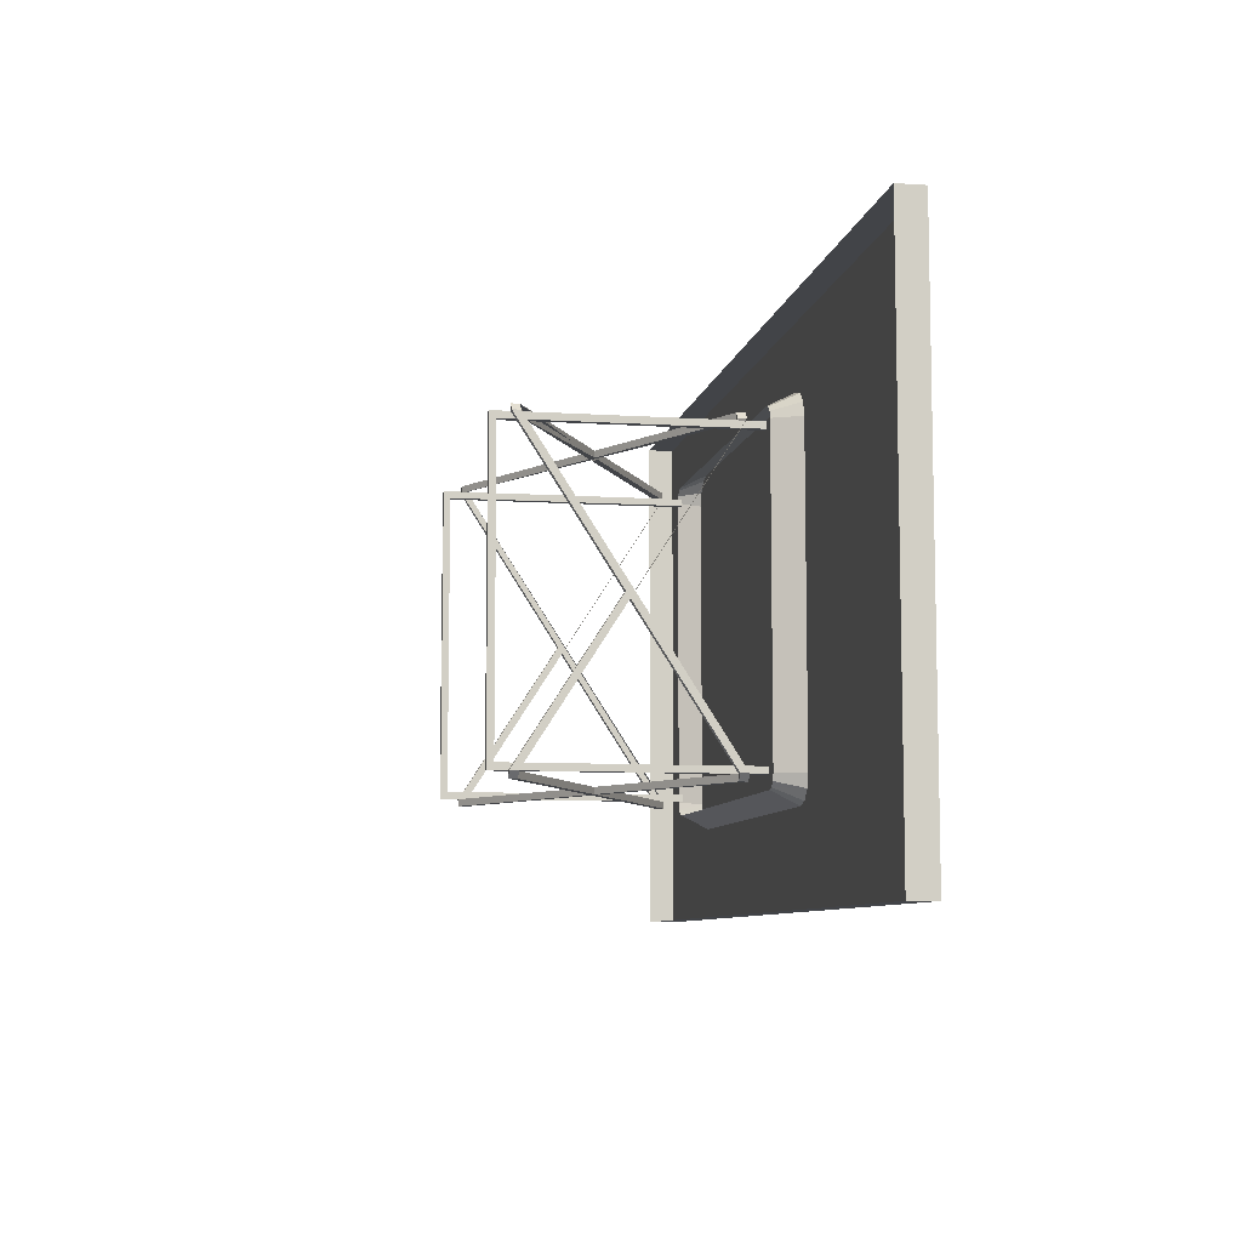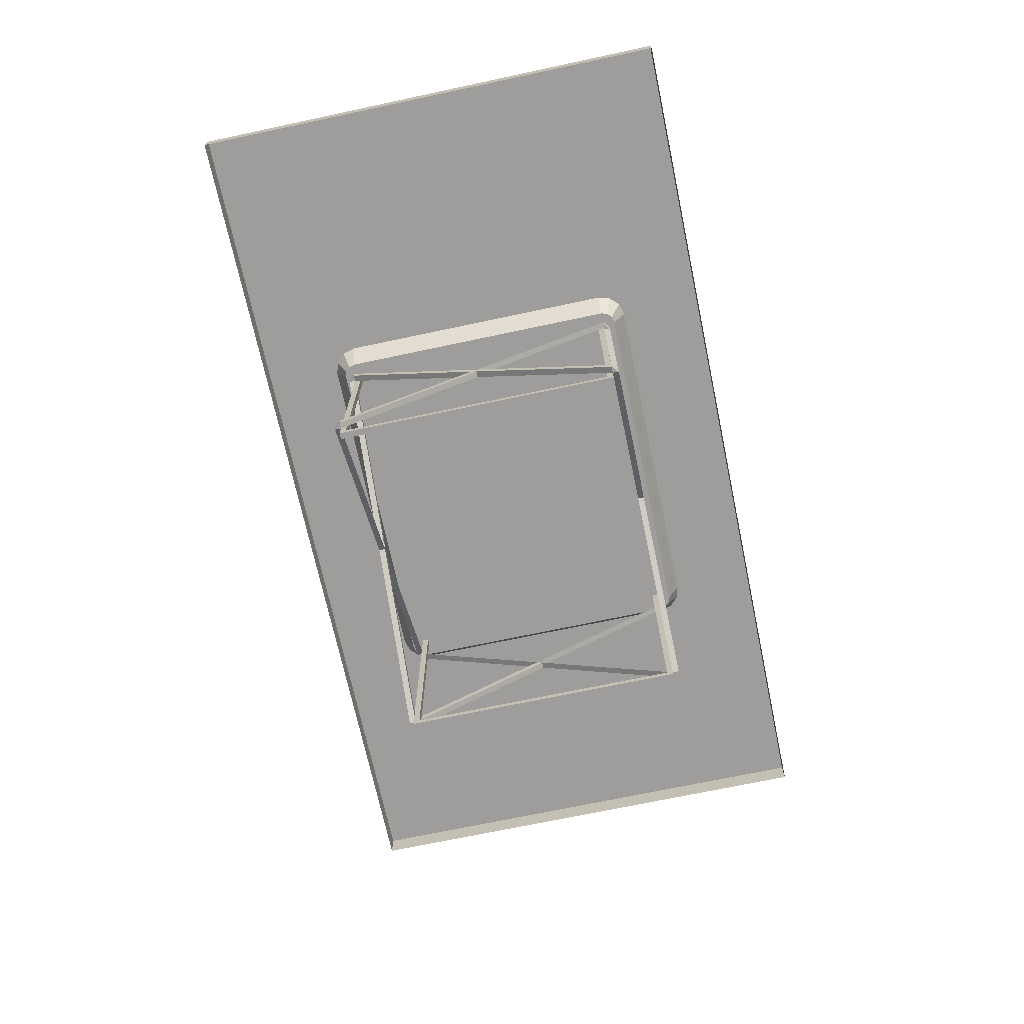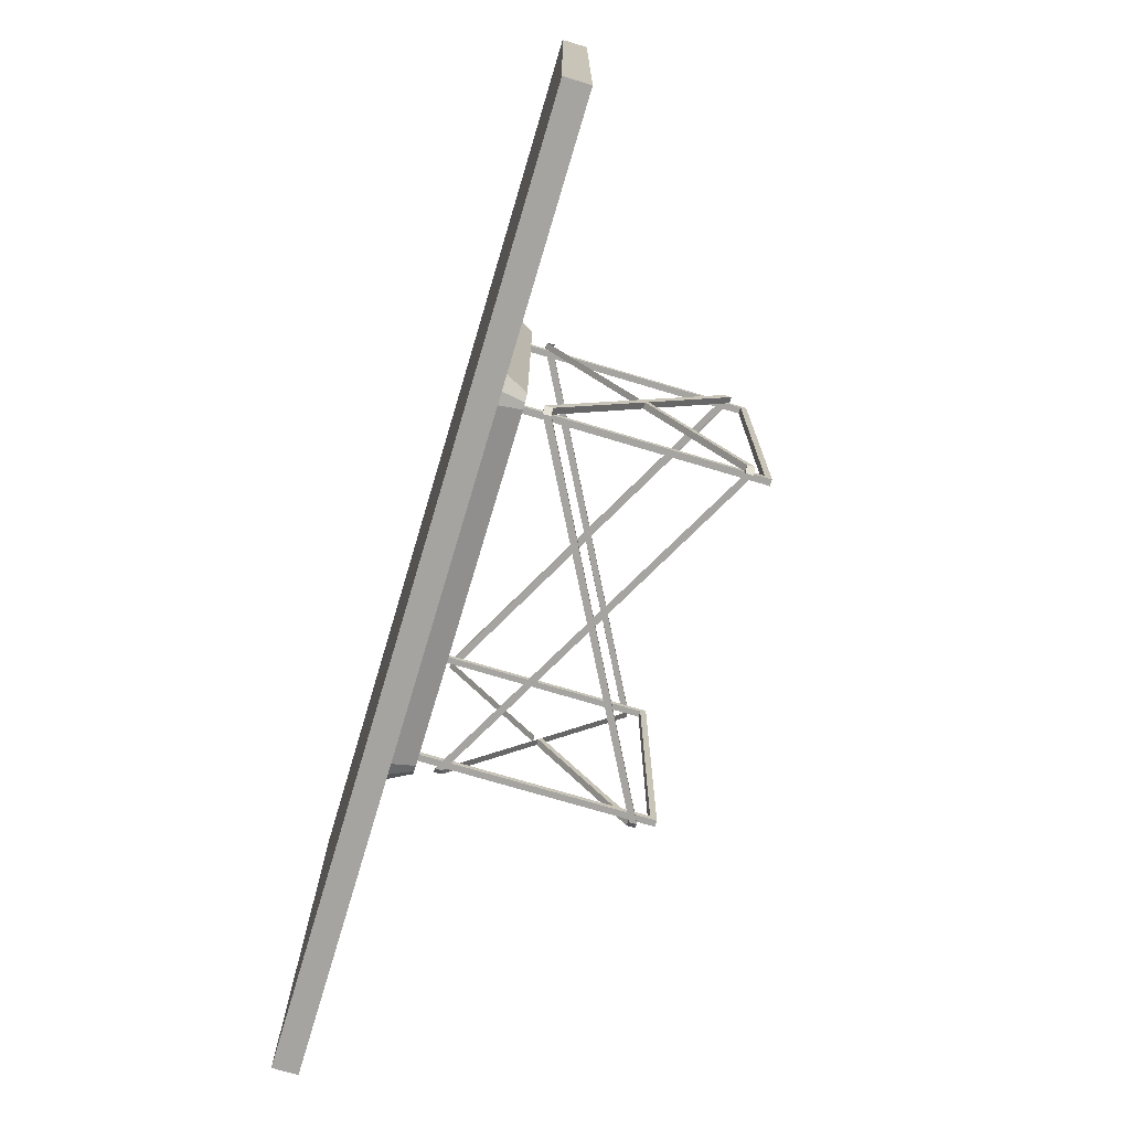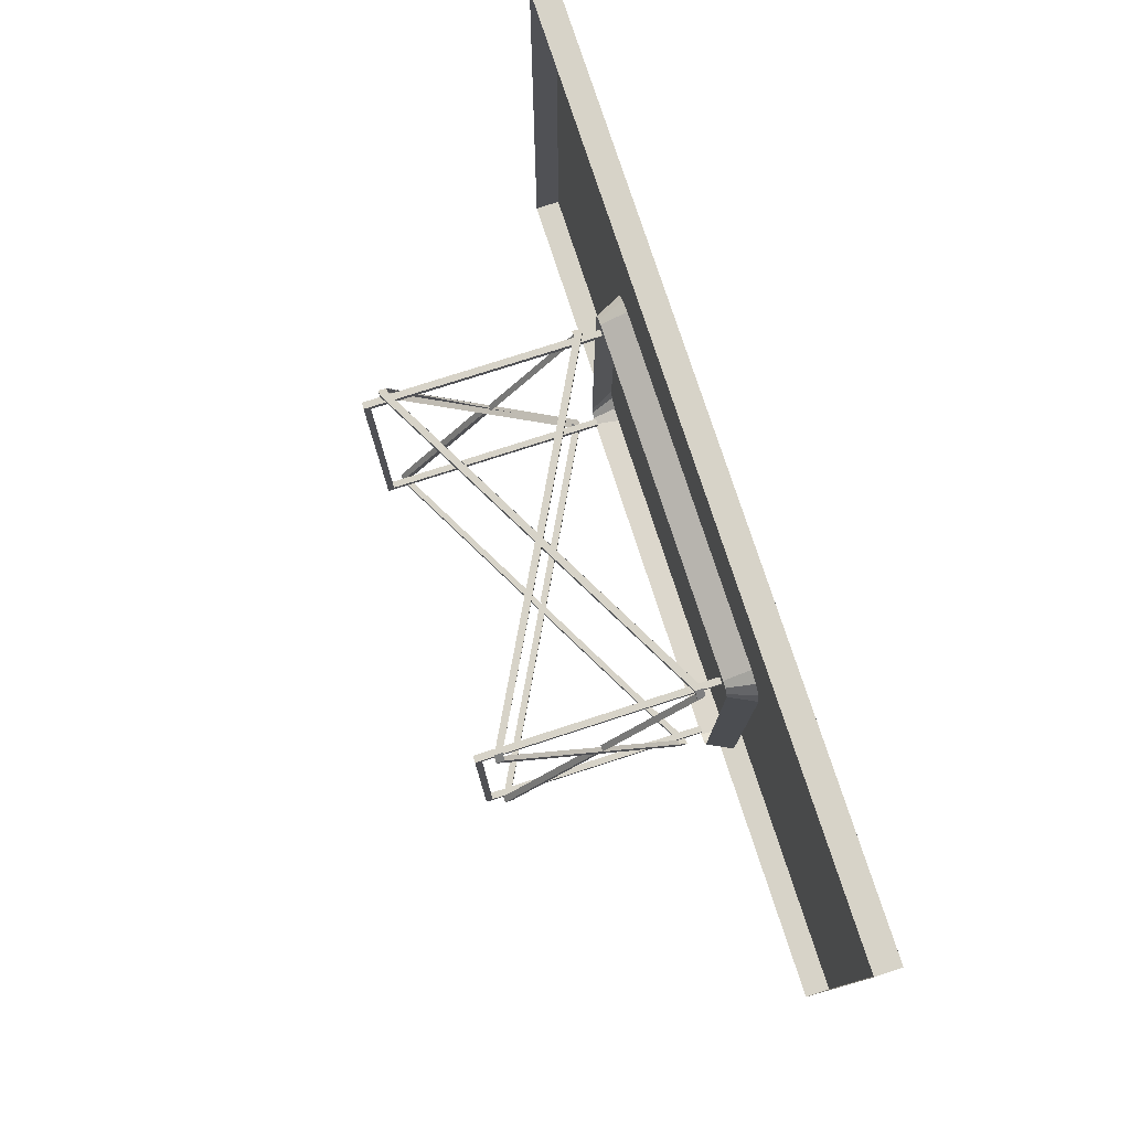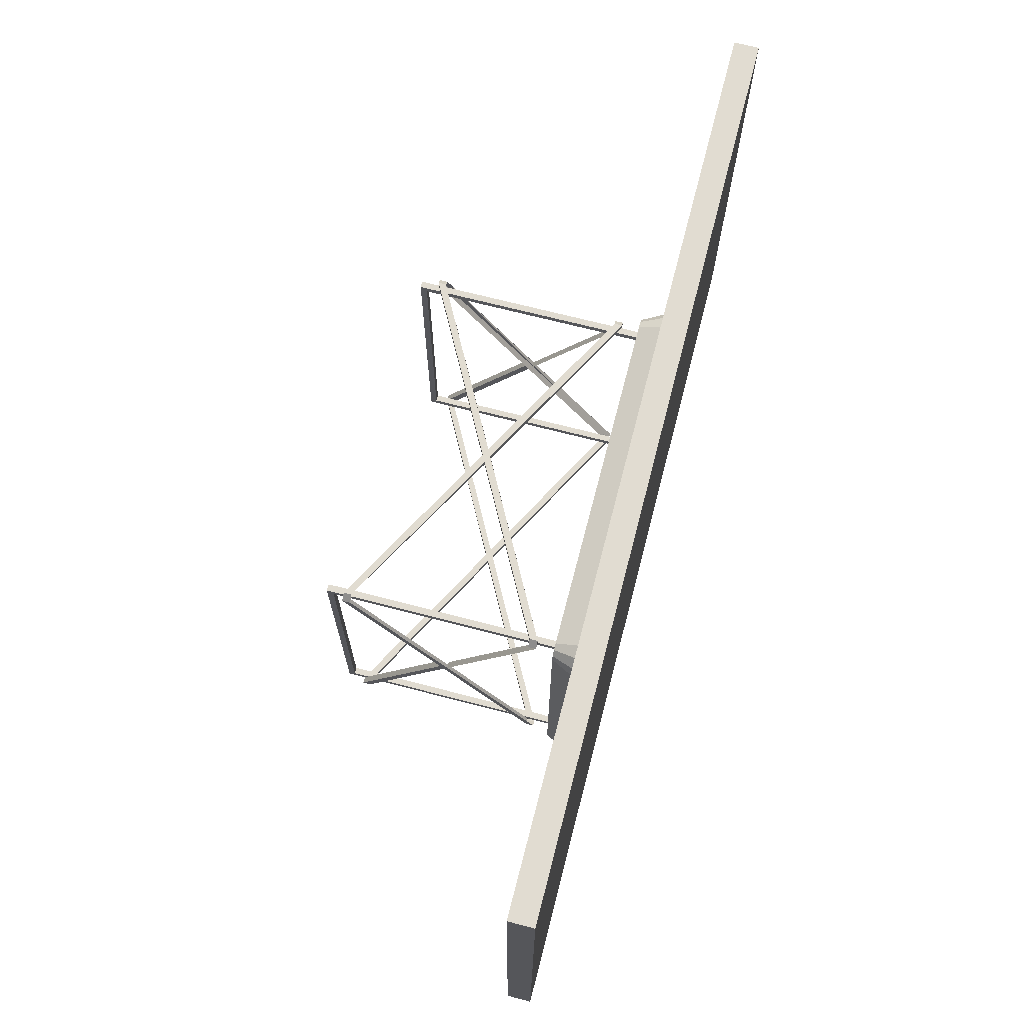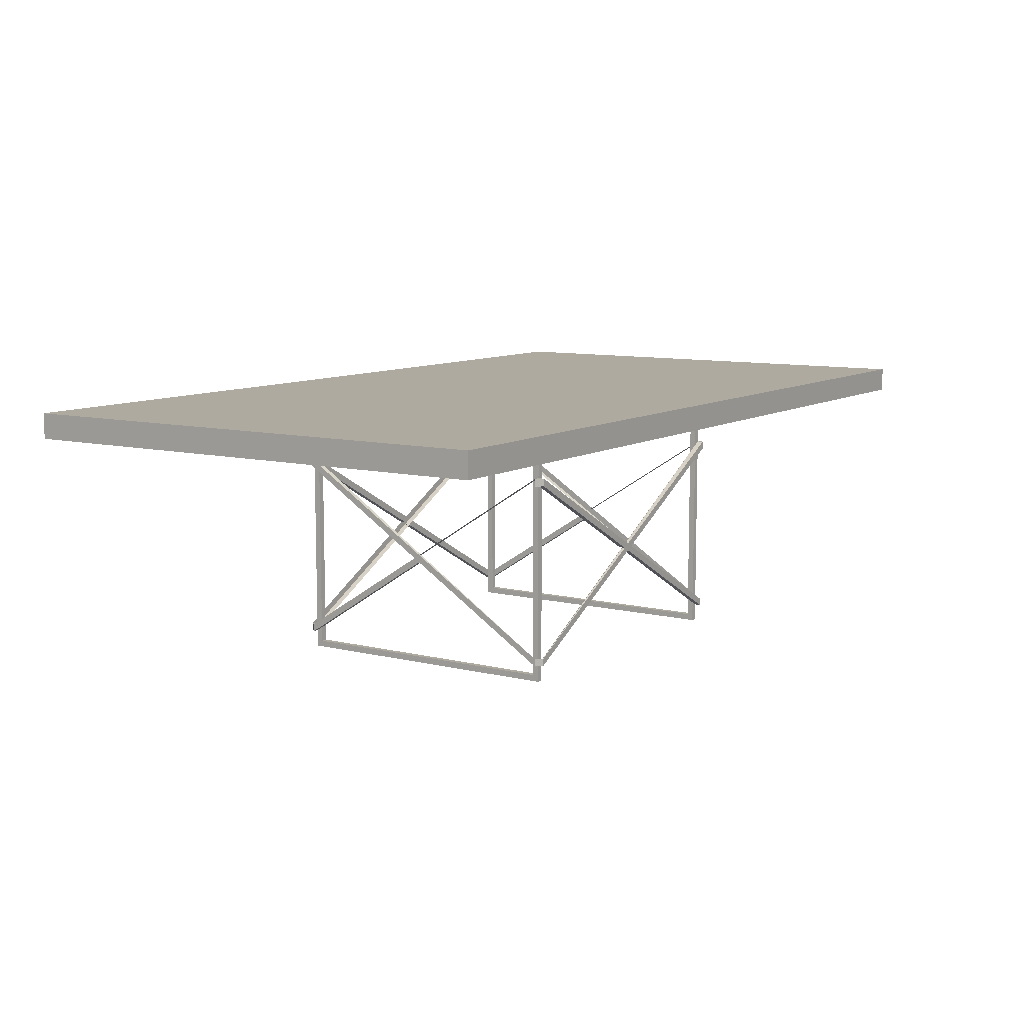
<metadata>
{"format":"obj","ext":"obj","renderer":"f3d","projection":"perspective","resolution":1024,"background":"white","views":[{"elev":-8.1,"azim":79.7,"up":"+Z"},{"elev":-70.5,"azim":-78.0,"up":"+Y"},{"elev":-73.3,"azim":-106.7,"up":"+Z"},{"elev":77.0,"azim":72.1,"up":"+Z"},{"elev":69.2,"azim":104.6,"up":"+Z"},{"elev":9.5,"azim":-56.9,"up":"+Y"}]}
</metadata>
<code>
o m892
v 0.6831 0.2625 0.1236
v 0.6831 0.2889 0.1104
v 0.3235 0.2889 0.1104
v 0.3235 0.2625 0.1236
v 0.6831 0.2625 0.4503
v 0.6831 0.2889 0.4634
v 0.3235 0.2889 0.4634
v 0.3235 0.2625 0.4503
v 0.6963 0.2889 0.114
v 0.6897 0.2625 0.1254
v 0.6945 0.2625 0.1302
v 0.706 0.2889 0.1237
v 0.6963 0.2625 0.1369
v 0.7095 0.2889 0.1369
v 0.6963 0.2625 0.437
v 0.7095 0.2889 0.437
v 0.6945 0.2625 0.4436
v 0.706 0.2889 0.4502
v 0.6897 0.2625 0.4485
v 0.6963 0.2889 0.4599
v 0.3103 0.2889 0.114
v 0.3169 0.2625 0.1254
v 0.3121 0.2625 0.1302
v 0.3007 0.2889 0.1237
v 0.3103 0.2625 0.1369
v 0.2972 0.2889 0.1369
v 0.3103 0.2625 0.437
v 0.2972 0.2889 0.437
v 0.3121 0.2625 0.4436
v 0.3007 0.2889 0.4502
v 0.3169 0.2625 0.4485
v 0.3103 0.2889 0.4599
v 0.975 0.3152 0.025
v 0.975 0.3152 0.5528
v 0.025 0.3152 0.5528
v 0.025 0.3152 0.025
v 0.025 0.2889 0.5528
v 0.025 0.2889 0.025
v 0.975 0.2889 0.025
v 0.975 0.2889 0.5528
v 0.6898 0.04323 0.437
v 0.6831 0.04333 0.437
v 0.6831 0.04333 0.4436
v 0.6831 0.05137 0.4436
v 0.6898 0.05137 0.437
v 0.6831 0.2361 0.4436
v 0.6897 0.2361 0.437
v 0.6831 0.2361 0.437
v 0.6897 0.2443 0.437
v 0.6831 0.2443 0.437
v 0.6831 0.2443 0.4436
v 0.6898 0.04323 0.1369
v 0.6831 0.04333 0.1369
v 0.6831 0.04333 0.1302
v 0.6831 0.05137 0.1302
v 0.6898 0.05137 0.1369
v 0.6832 0.05137 0.1369
v 0.6831 0.2361 0.1302
v 0.6897 0.2361 0.1369
v 0.6831 0.2361 0.1369
v 0.6897 0.2443 0.1369
v 0.6831 0.2443 0.1302
v 0.3169 0.04323 0.437
v 0.3235 0.04333 0.437
v 0.3235 0.04333 0.4436
v 0.3235 0.05137 0.4436
v 0.3169 0.05137 0.437
v 0.3235 0.2361 0.4436
v 0.3169 0.2361 0.437
v 0.3235 0.2361 0.437
v 0.3169 0.2443 0.437
v 0.3235 0.2443 0.437
v 0.3235 0.2443 0.4436
v 0.3169 0.04323 0.1369
v 0.3235 0.04333 0.1369
v 0.3235 0.04333 0.1302
v 0.3235 0.05137 0.1302
v 0.3169 0.05137 0.1369
v 0.3235 0.05137 0.1369
v 0.3235 0.2361 0.1302
v 0.3169 0.2361 0.1369
v 0.3235 0.2361 0.1369
v 0.3169 0.2443 0.1369
v 0.3235 0.2443 0.1369
v 0.3235 0.2443 0.1302
v 0.5033 0.1399 0.4436
v 0.5033 0.1399 0.437
v 0.496 0.1438 0.4436
v 0.496 0.1438 0.437
v 0.5033 0.1477 0.4436
v 0.5033 0.1477 0.437
v 0.6831 0.0511 0.4436
v 0.5106 0.1438 0.4436
v 0.5106 0.1438 0.437
v 0.3235 0.0511 0.4436
v 0.5033 0.1399 0.1302
v 0.5033 0.1399 0.1369
v 0.496 0.1438 0.1302
v 0.496 0.1438 0.1369
v 0.5033 0.1477 0.1302
v 0.5033 0.1477 0.1369
v 0.6831 0.0511 0.1302
v 0.5106 0.1438 0.1302
v 0.5106 0.1438 0.1369
v 0.6831 0.0511 0.1369
v 0.3235 0.0511 0.1302
v 0.3235 0.0511 0.1369
v 0.6898 0.1477 0.2869
v 0.6832 0.1477 0.2869
v 0.6898 0.1438 0.2809
v 0.6832 0.1438 0.2809
v 0.6898 0.1399 0.2869
v 0.6832 0.04323 0.1369
v 0.6832 0.1399 0.2869
v 0.6897 0.2364 0.437
v 0.6831 0.2364 0.437
v 0.6832 0.04323 0.437
v 0.6898 0.05105 0.437
v 0.3169 0.1477 0.2869
v 0.3235 0.1477 0.2869
v 0.3169 0.1438 0.2809
v 0.3235 0.1438 0.2809
v 0.3169 0.1399 0.2869
v 0.3235 0.04323 0.1369
v 0.3235 0.1399 0.2869
v 0.3169 0.2364 0.437
v 0.3235 0.2364 0.437
v 0.3235 0.04323 0.437
v 0.3169 0.05105 0.437
v 0.6765 0.03159 0.4304
v 0.6765 0.2625 0.4304
v 0.6831 0.2625 0.4304
v 0.6832 0.03159 0.4304
v 0.6765 0.03159 0.1435
v 0.6832 0.03159 0.1435
v 0.6765 0.2625 0.1435
v 0.6831 0.2625 0.1435
v 0.6765 0.025 0.1369
v 0.6765 0.2625 0.1369
v 0.6831 0.2625 0.1369
v 0.6832 0.025 0.1369
v 0.6765 0.025 0.437
v 0.6832 0.025 0.437
v 0.6765 0.2625 0.437
v 0.6831 0.2625 0.437
v 0.3301 0.03159 0.4304
v 0.3301 0.2625 0.4304
v 0.3235 0.2625 0.4304
v 0.3235 0.03159 0.4304
v 0.3301 0.03159 0.1435
v 0.3235 0.03159 0.1435
v 0.3301 0.2625 0.1435
v 0.3235 0.2625 0.1435
v 0.3301 0.025 0.1369
v 0.3301 0.2625 0.1369
v 0.3235 0.2625 0.1369
v 0.3235 0.025 0.1369
v 0.3301 0.025 0.437
v 0.3235 0.025 0.437
v 0.3301 0.2625 0.437
v 0.3235 0.2625 0.437
f 2 1 3
f 4 3 1
f 6 7 5
f 8 5 7
f 2 9 1
f 10 1 9
f 11 10 12
f 9 12 10
f 13 11 14
f 12 14 11
f 16 15 14
f 13 14 15
f 17 15 18
f 19 20 5
f 3 4 21
f 28 26 27
f 25 27 26
f 29 30 27
f 28 27 30
f 31 32 29
f 7 6 32
f 30 32 6
f 30 6 28
f 26 6 24
f 21 24 6
f 12 9 6
f 12 6 14
f 34 33 35
f 36 35 33
f 35 36 37
f 38 37 36
f 36 33 38
f 39 38 33
f 33 34 39
f 40 39 34
f 34 35 40
f 37 40 35
f 16 18 15
f 19 17 20
f 18 20 17
f 6 5 20
f 22 21 4
f 23 24 22
f 21 22 24
f 25 26 23
f 24 23 26
f 30 29 32
f 31 8 32
f 7 32 8
f 26 28 6
f 21 6 3
f 2 3 6
f 2 6 9
f 16 14 6
f 16 6 18
f 20 18 6
f 42 41 43
f 44 43 45
f 41 45 43
f 47 46 48
f 50 51 49
f 47 49 46
f 51 46 49
f 53 54 52
f 55 56 54
f 52 54 56
f 57 56 55
f 59 60 58
f 59 58 61
f 62 61 58
f 64 65 63
f 66 67 65
f 63 65 67
f 69 70 68
f 72 71 73
f 69 68 71
f 73 71 68
f 75 74 76
f 77 76 78
f 74 78 76
f 79 77 78
f 81 80 82
f 84 85 83
f 81 83 80
f 85 80 83
f 43 86 42
f 87 42 86
f 88 68 89
f 70 89 68
f 73 90 72
f 91 72 90
f 93 92 94
f 51 50 66
f 65 64 46
f 48 46 64
f 90 73 88
f 68 88 73
f 92 93 43
f 86 43 93
f 95 65 51
f 46 51 65
f 91 89 72
f 70 72 89
f 87 94 42
f 48 64 50
f 54 53 96
f 97 96 53
f 98 99 80
f 82 80 99
f 85 84 100
f 101 100 84
f 103 104 102
f 105 102 104
f 76 58 75
f 60 75 58
f 100 98 85
f 80 85 98
f 102 54 103
f 96 103 54
f 106 62 76
f 58 76 62
f 101 84 99
f 82 99 84
f 105 104 53
f 97 53 104
f 49 108 50
f 109 50 108
f 110 56 111
f 57 111 56
f 52 112 113
f 114 113 112
f 41 117 59
f 60 59 117
f 52 56 112
f 110 112 56
f 61 45 59
f 41 59 45
f 113 114 57
f 111 57 114
f 71 72 119
f 120 119 72
f 121 122 78
f 79 78 122
f 74 124 123
f 125 123 124
f 63 81 128
f 82 128 81
f 83 129 84
f 74 123 78
f 121 78 123
f 83 81 67
f 63 67 81
f 124 79 125
f 122 125 79
f 131 132 130
f 133 130 132
f 130 133 134
f 135 134 133
f 134 135 136
f 137 136 135
f 139 140 138
f 141 138 140
f 138 141 142
f 143 142 141
f 142 143 144
f 145 144 143
f 139 138 136
f 134 136 138
f 138 142 134
f 130 134 142
f 142 144 130
f 131 130 144
f 140 137 141
f 135 141 137
f 141 135 143
f 133 143 135
f 143 133 145
f 132 145 133
f 147 146 148
f 149 148 146
f 146 150 149
f 151 149 150
f 150 152 151
f 153 151 152
f 155 154 156
f 157 156 154
f 154 158 157
f 159 157 158
f 158 160 159
f 161 159 160
f 155 152 154
f 150 154 152
f 154 150 158
f 146 158 150
f 158 146 160
f 147 160 146
f 156 157 153
f 151 153 157
f 157 159 151
f 149 151 159
f 159 161 149
f 148 149 161
l 62 77
l 75 107
l 115 116
l 61 118
l 126 127

</code>
